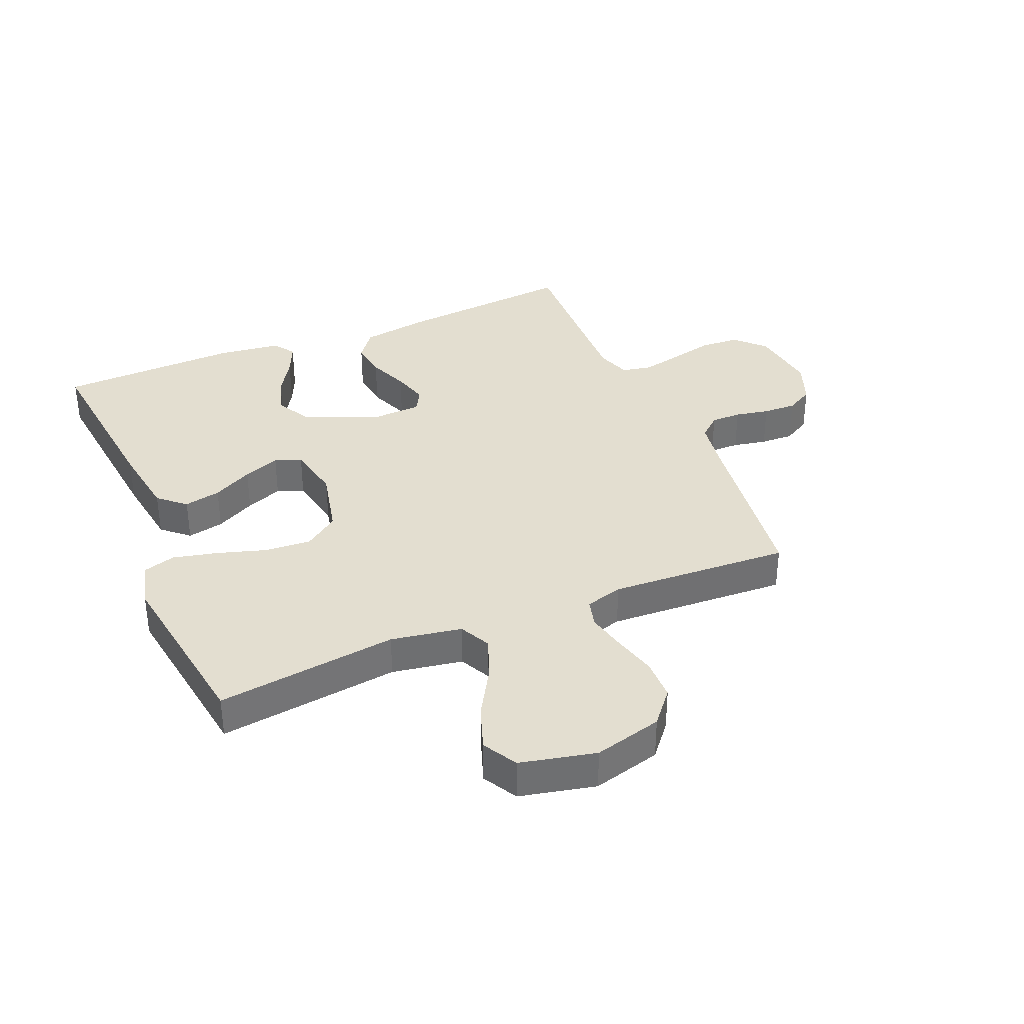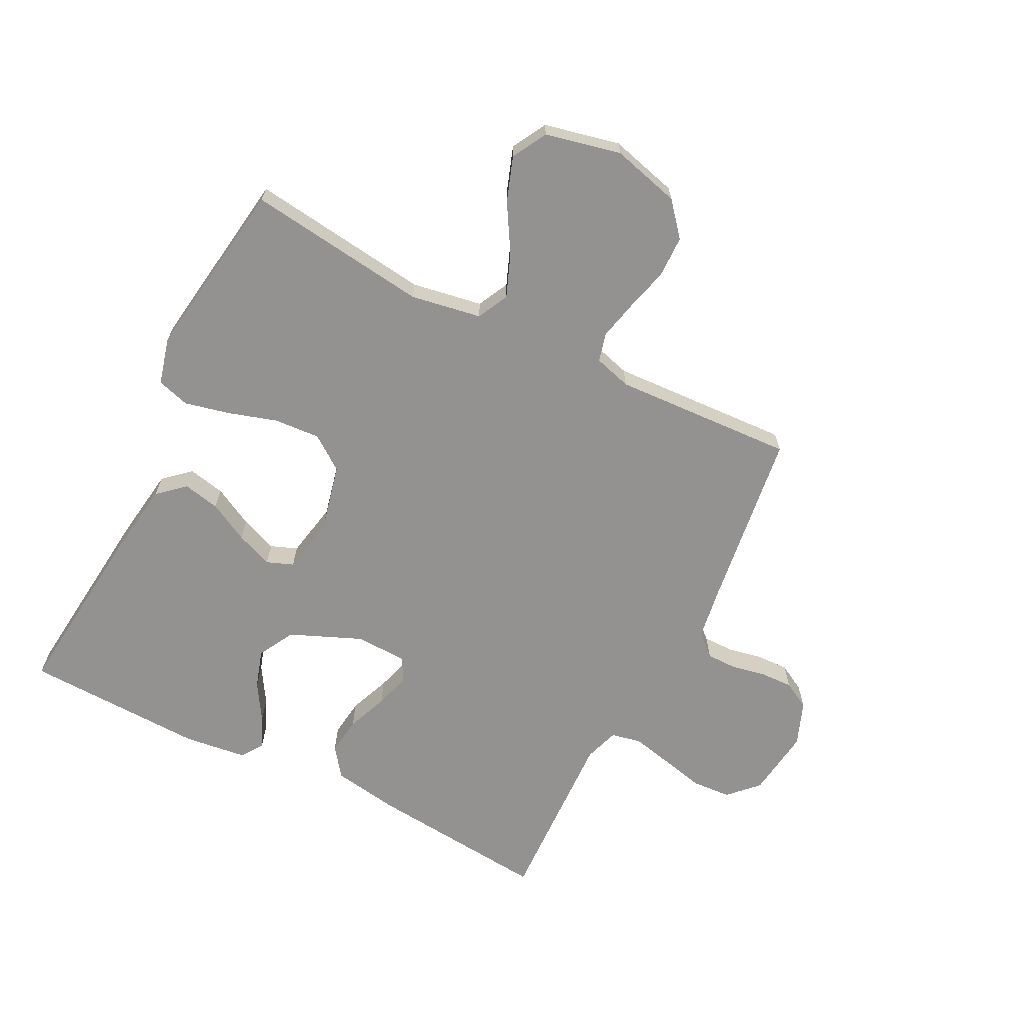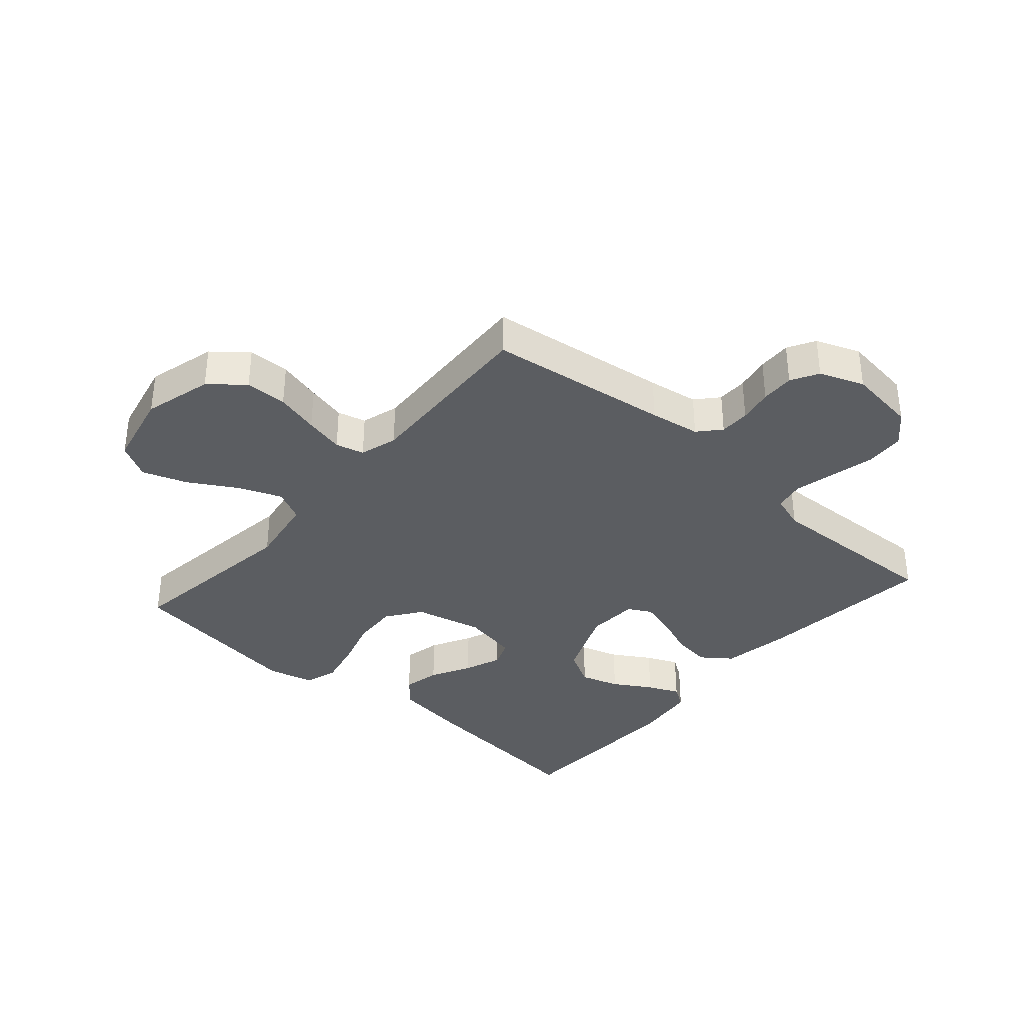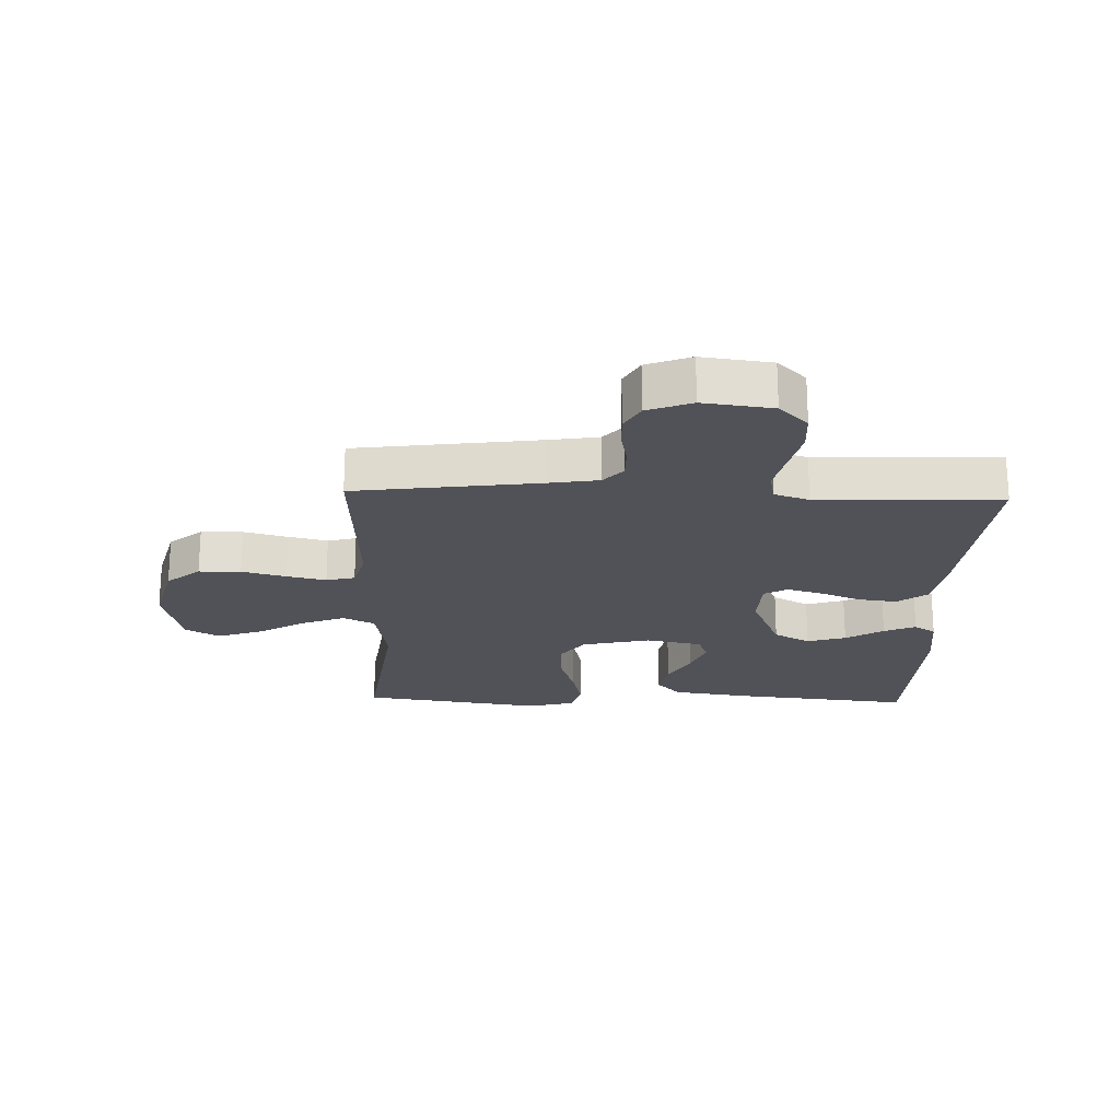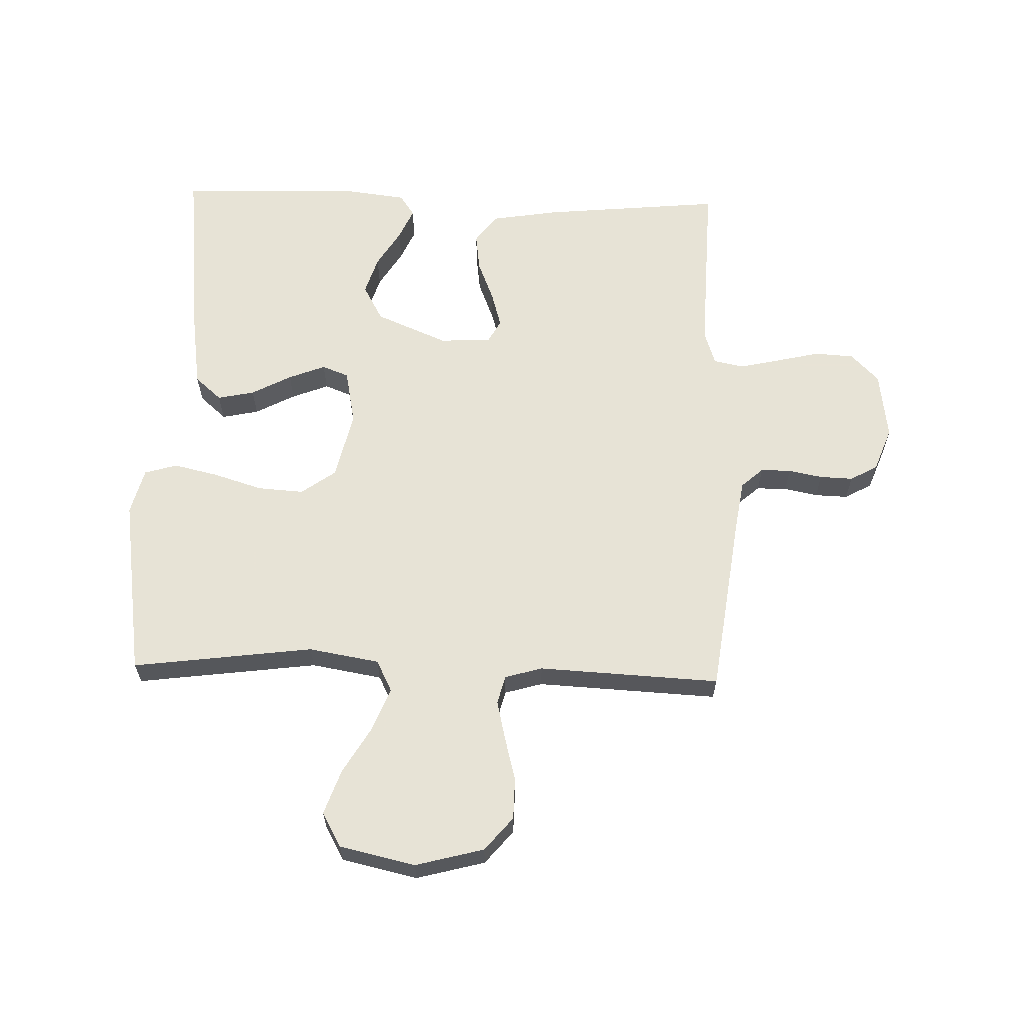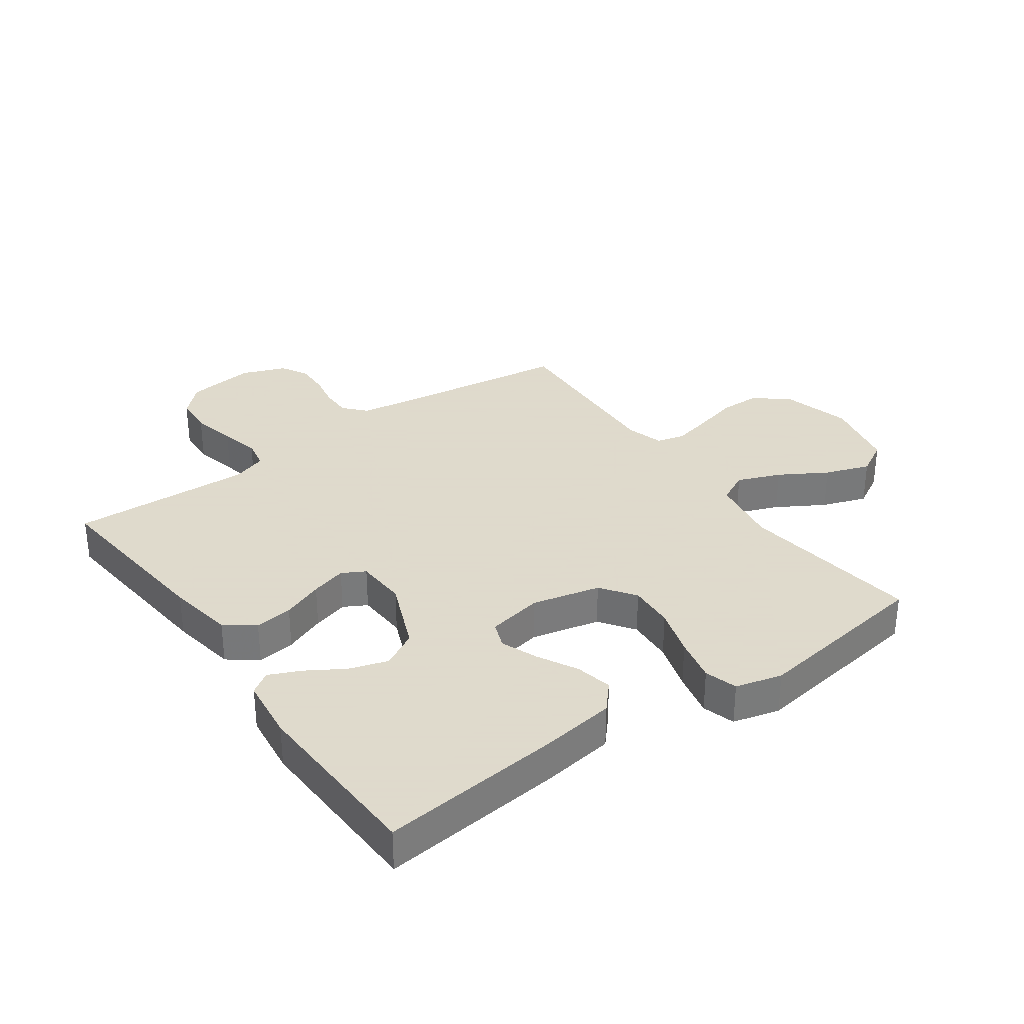
<metadata>
{"format":"obj","ext":"obj","renderer":"f3d","projection":"perspective","resolution":1024,"background":"white","views":[{"elev":35.9,"azim":-22.8,"up":"+Y"},{"elev":-66.4,"azim":-26.8,"up":"+Y"},{"elev":-35.9,"azim":48.8,"up":"+Y"},{"elev":-21.4,"azim":88.2,"up":"+Y"},{"elev":62.6,"azim":1.7,"up":"+Y"},{"elev":32.4,"azim":-125.5,"up":"+Y"}]}
</metadata>
<code>
v -0.5 0.07 0.5
v -0.2 0.07 0.461
v -0.083 0.07 0.481
v -0.057 0.07 0.533
v -0.085 0.07 0.604
v -0.131 0.07 0.682
v -0.157 0.07 0.756
v -0.125 0.07 0.813
v 0 0.07 0.841
v 0.113 0.07 0.811
v 0.159 0.07 0.756
v 0.16 0.07 0.687
v 0.141 0.07 0.615
v 0.126 0.07 0.55
v 0.138 0.07 0.503
v 0.2 0.07 0.485
v 0.5 0.07 0.5
v 0.54 0.07 0.2
v 0.553 0.07 0.117
v 0.589 0.07 0.085
v 0.639 0.07 0.085
v 0.695 0.07 0.096
v 0.75 0.07 0.098
v 0.795 0.07 0.073
v 0.823 0.07 0
v 0.808 0.07 -0.114
v 0.762 0.07 -0.161
v 0.697 0.07 -0.165
v 0.624 0.07 -0.148
v 0.558 0.07 -0.133
v 0.508 0.07 -0.143
v 0.489 0.07 -0.2
v 0.5 0.07 -0.5
v 0.2 0.07 -0.471
v 0.09 0.07 -0.453
v 0.054 0.07 -0.405
v 0.062 0.07 -0.342
v 0.089 0.07 -0.274
v 0.106 0.07 -0.215
v 0.085 0.07 -0.177
v 0 0.07 -0.173
v -0.119 0.07 -0.223
v -0.152 0.07 -0.283
v -0.132 0.07 -0.347
v -0.094 0.07 -0.409
v -0.071 0.07 -0.461
v -0.095 0.07 -0.497
v -0.2 0.07 -0.51
v -0.5 0.07 -0.5
v -0.468 0.07 -0.2
v -0.45 0.07 -0.076
v -0.406 0.07 -0.037
v -0.345 0.07 -0.05
v -0.279 0.07 -0.085
v -0.218 0.07 -0.109
v -0.174 0.07 -0.092
v -0.156 0.07 0
v -0.182 0.07 0.113
v -0.239 0.07 0.154
v -0.315 0.07 0.149
v -0.396 0.07 0.124
v -0.47 0.07 0.107
v -0.524 0.07 0.123
v -0.544 0.07 0.2
v -0.5 0 0.5
v -0.2 0 0.461
v -0.083 0 0.481
v -0.057 0 0.533
v -0.085 0 0.604
v -0.131 0 0.682
v -0.157 0 0.756
v -0.125 0 0.813
v 0 0 0.841
v 0.113 0 0.811
v 0.159 0 0.756
v 0.16 0 0.687
v 0.141 0 0.615
v 0.126 0 0.55
v 0.138 0 0.503
v 0.2 0 0.485
v 0.5 0 0.5
v 0.54 0 0.2
v 0.553 0 0.117
v 0.589 0 0.085
v 0.639 0 0.085
v 0.695 0 0.096
v 0.75 0 0.098
v 0.795 0 0.073
v 0.823 0 0
v 0.808 0 -0.114
v 0.762 0 -0.161
v 0.697 0 -0.165
v 0.624 0 -0.148
v 0.558 0 -0.133
v 0.508 0 -0.143
v 0.489 0 -0.2
v 0.5 0 -0.5
v 0.2 0 -0.471
v 0.09 0 -0.453
v 0.054 0 -0.405
v 0.062 0 -0.342
v 0.089 0 -0.274
v 0.106 0 -0.215
v 0.085 0 -0.177
v 0 0 -0.173
v -0.119 0 -0.223
v -0.152 0 -0.283
v -0.132 0 -0.347
v -0.094 0 -0.409
v -0.071 0 -0.461
v -0.095 0 -0.497
v -0.2 0 -0.51
v -0.5 0 -0.5
v -0.468 0 -0.2
v -0.45 0 -0.076
v -0.406 0 -0.037
v -0.345 0 -0.05
v -0.279 0 -0.085
v -0.218 0 -0.109
v -0.174 0 -0.092
v -0.156 0 0
v -0.182 0 0.113
v -0.239 0 0.154
v -0.315 0 0.149
v -0.396 0 0.124
v -0.47 0 0.107
v -0.524 0 0.123
v -0.544 0 0.2
f 64 1 2
f 63 64 2
f 62 63 2
f 61 62 2
f 60 61 2
f 59 60 2 3
f 58 59 3 4
f 57 58 4
f 52 53 54
f 51 52 54
f 50 51 54
f 49 50 54
f 48 49 54
f 47 48 54
f 46 47 54
f 44 45 46
f 44 46 54
f 43 44 54 55
f 36 37 38
f 35 36 38
f 34 35 38
f 33 34 38
f 32 33 38
f 31 32 38 39
f 30 31 39 40
f 27 28 29
f 26 27 29
f 25 26 29
f 24 25 29
f 23 24 29
f 22 23 29
f 21 22 29
f 20 21 29 30
f 30 40 41
f 20 30 41
f 19 20 41
f 16 17 18
f 19 41 42
f 18 19 42
f 16 18 42
f 15 16 42
f 11 12 13
f 10 11 13
f 9 10 13
f 8 9 13
f 7 8 13
f 6 7 13
f 5 6 13
f 4 5 13 14
f 42 43 55 56
f 42 56 57
f 15 42 57
f 14 15 57
f 4 14 57
f 66 65 128
f 66 128 127
f 66 127 126
f 66 126 125
f 66 125 124
f 67 66 124 123
f 68 67 123 122
f 68 122 121
f 118 117 116
f 118 116 115
f 118 115 114
f 118 114 113
f 118 113 112
f 118 112 111
f 118 111 110
f 110 109 108
f 118 110 108
f 119 118 108 107
f 102 101 100
f 102 100 99
f 102 99 98
f 102 98 97
f 102 97 96
f 103 102 96 95
f 104 103 95 94
f 93 92 91
f 93 91 90
f 93 90 89
f 93 89 88
f 93 88 87
f 93 87 86
f 93 86 85
f 94 93 85 84
f 105 104 94
f 105 94 84
f 105 84 83
f 82 81 80
f 106 105 83
f 106 83 82
f 106 82 80
f 106 80 79
f 77 76 75
f 77 75 74
f 77 74 73
f 77 73 72
f 77 72 71
f 77 71 70
f 77 70 69
f 78 77 69 68
f 120 119 107 106
f 121 120 106
f 121 106 79
f 121 79 78
f 121 78 68
f 1 65 66 2
f 2 66 67 3
f 3 67 68 4
f 4 68 69 5
f 5 69 70 6
f 6 70 71 7
f 7 71 72 8
f 8 72 73 9
f 9 73 74 10
f 10 74 75 11
f 11 75 76 12
f 12 76 77 13
f 13 77 78 14
f 14 78 79 15
f 15 79 80 16
f 16 80 81 17
f 17 81 82 18
f 18 82 83 19
f 19 83 84 20
f 20 84 85 21
f 21 85 86 22
f 22 86 87 23
f 23 87 88 24
f 24 88 89 25
f 25 89 90 26
f 26 90 91 27
f 27 91 92 28
f 28 92 93 29
f 29 93 94 30
f 30 94 95 31
f 31 95 96 32
f 32 96 97 33
f 33 97 98 34
f 34 98 99 35
f 35 99 100 36
f 36 100 101 37
f 37 101 102 38
f 38 102 103 39
f 39 103 104 40
f 40 104 105 41
f 41 105 106 42
f 42 106 107 43
f 43 107 108 44
f 44 108 109 45
f 45 109 110 46
f 46 110 111 47
f 47 111 112 48
f 48 112 113 49
f 49 113 114 50
f 50 114 115 51
f 51 115 116 52
f 52 116 117 53
f 53 117 118 54
f 54 118 119 55
f 55 119 120 56
f 56 120 121 57
f 57 121 122 58
f 58 122 123 59
f 59 123 124 60
f 60 124 125 61
f 61 125 126 62
f 62 126 127 63
f 63 127 128 64
f 64 128 65 1

</code>
